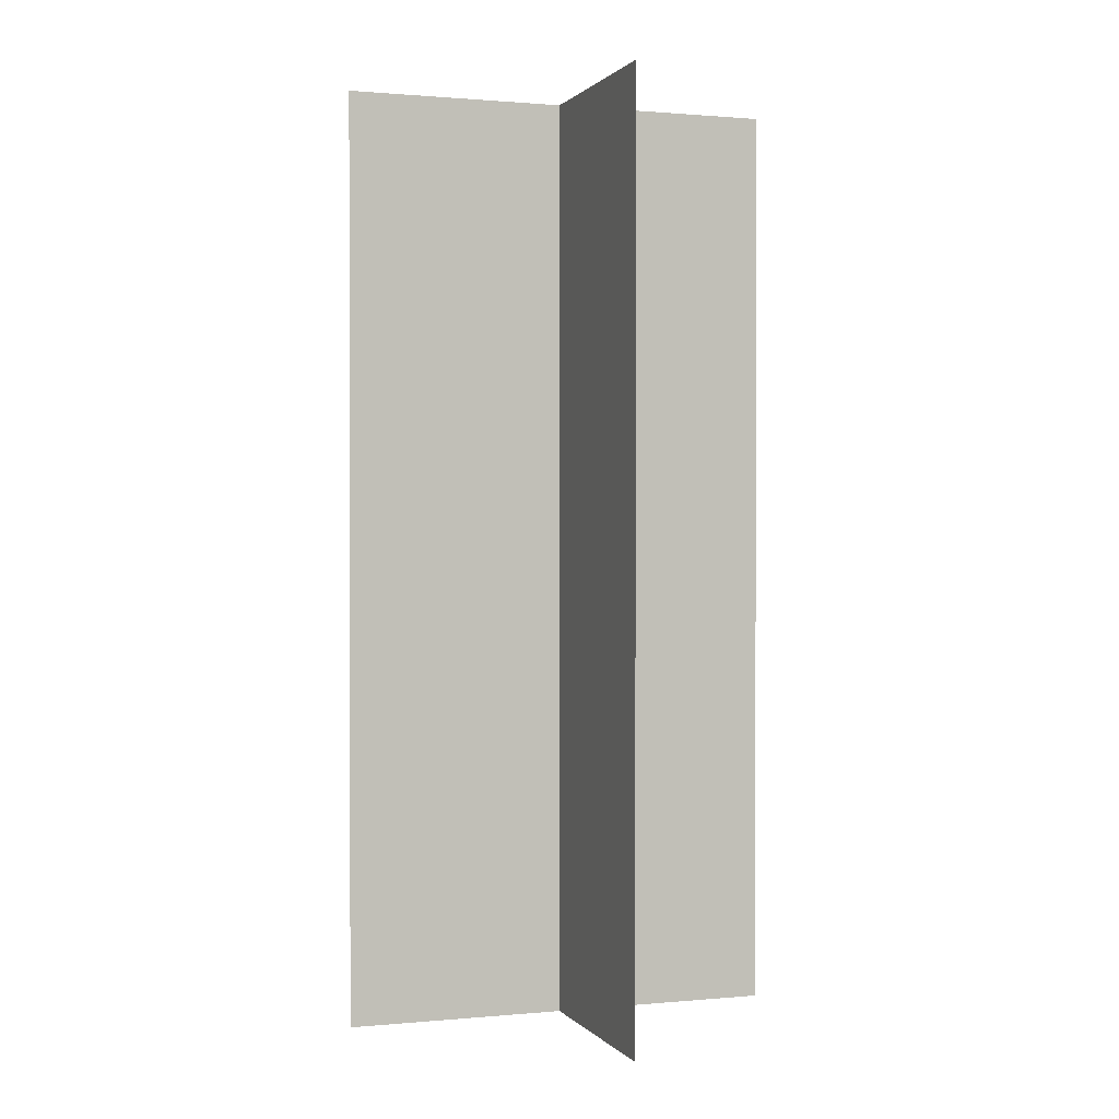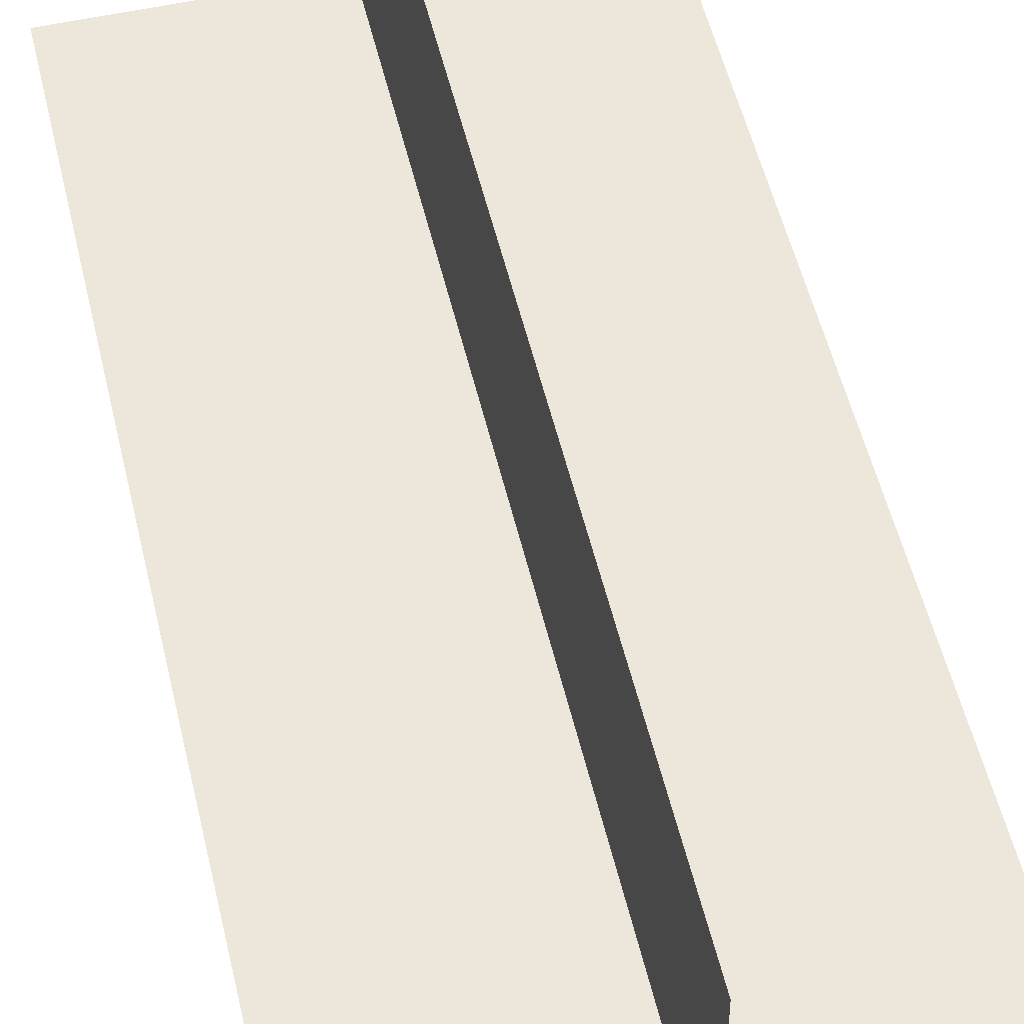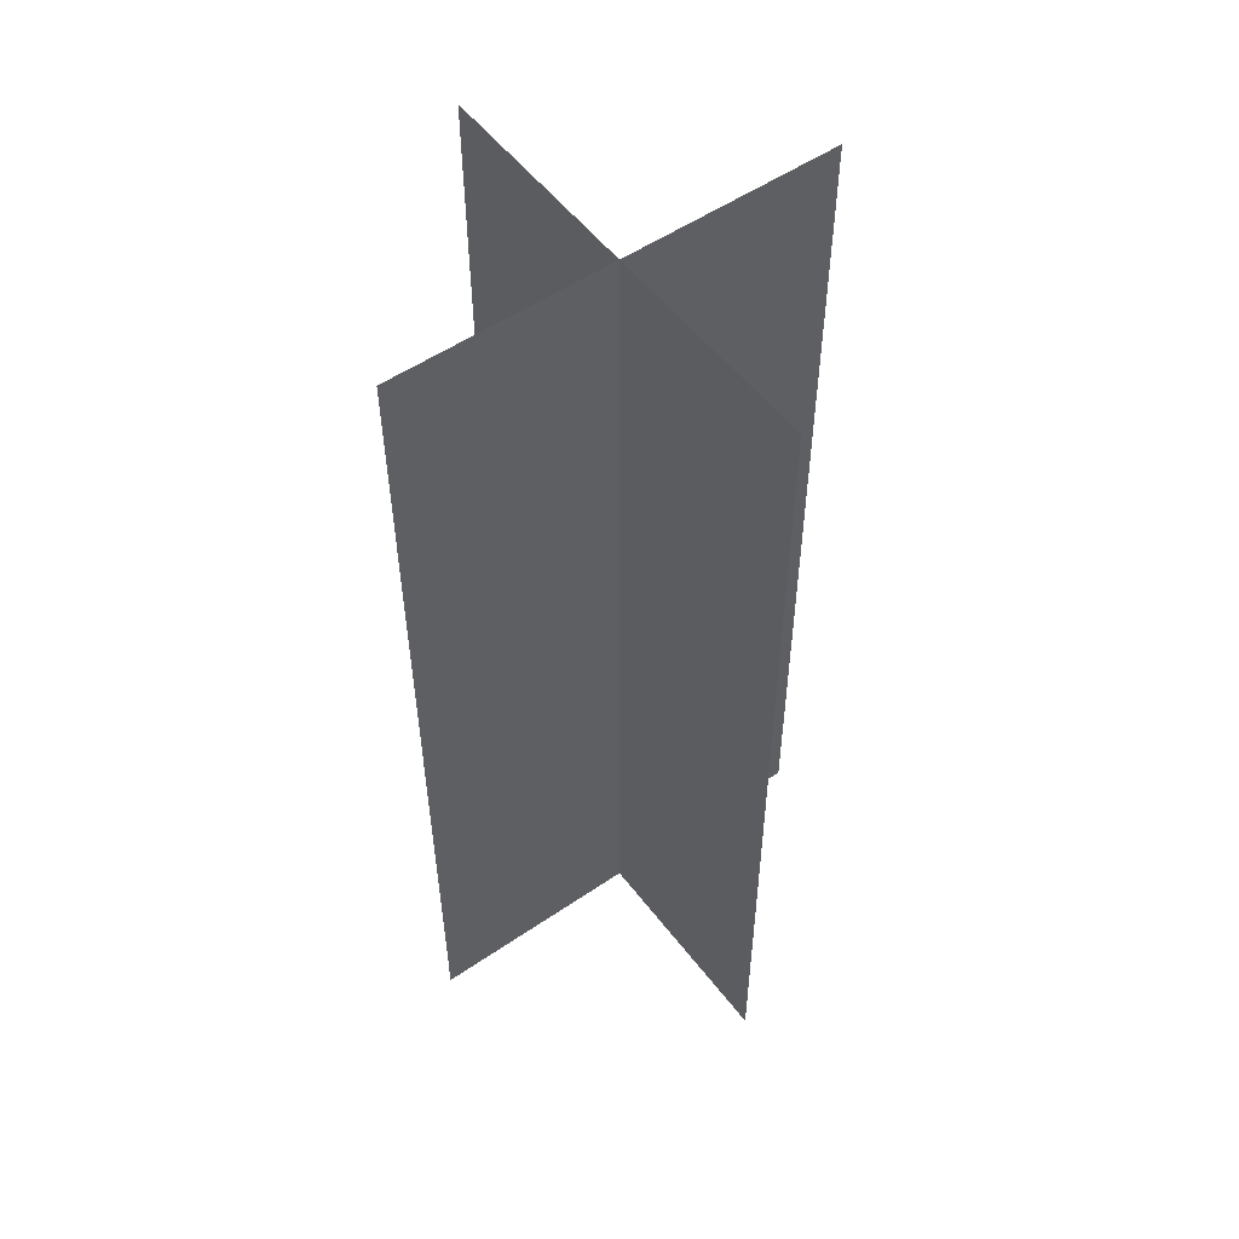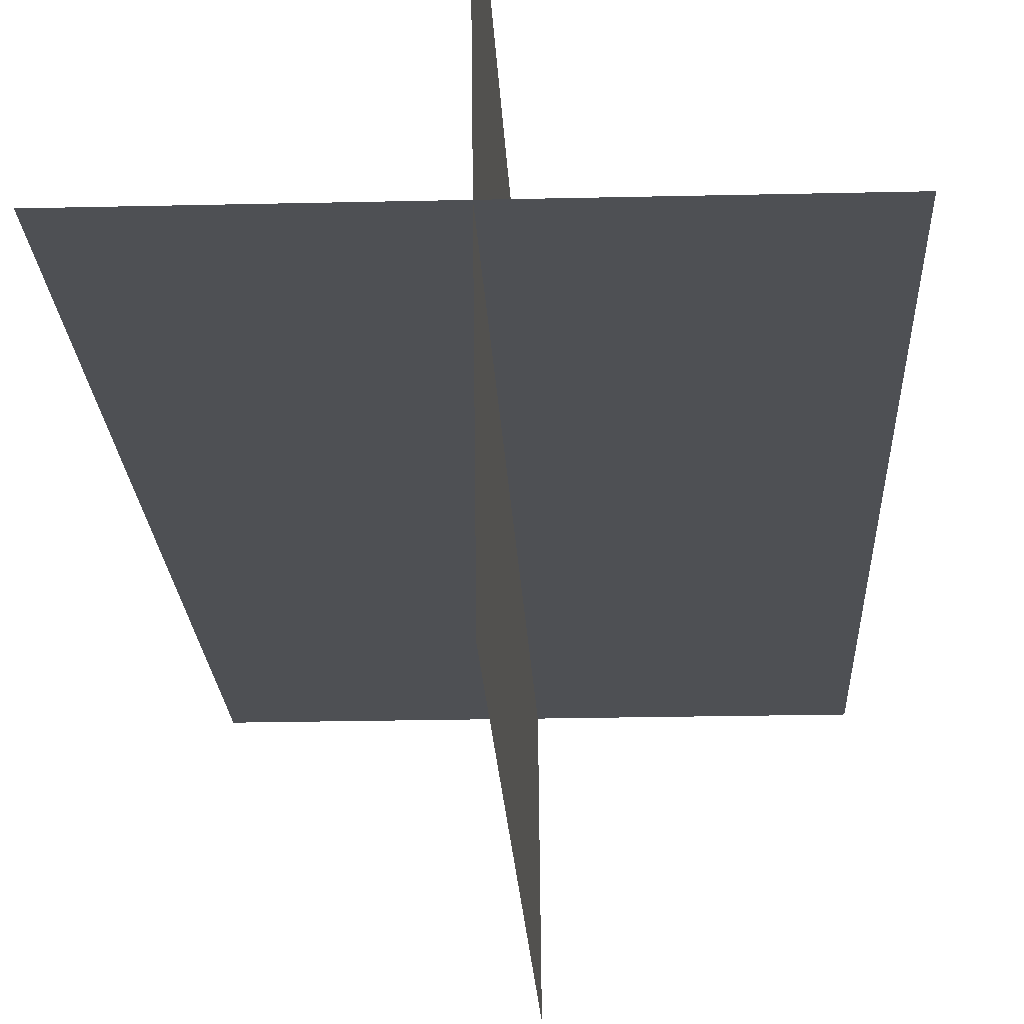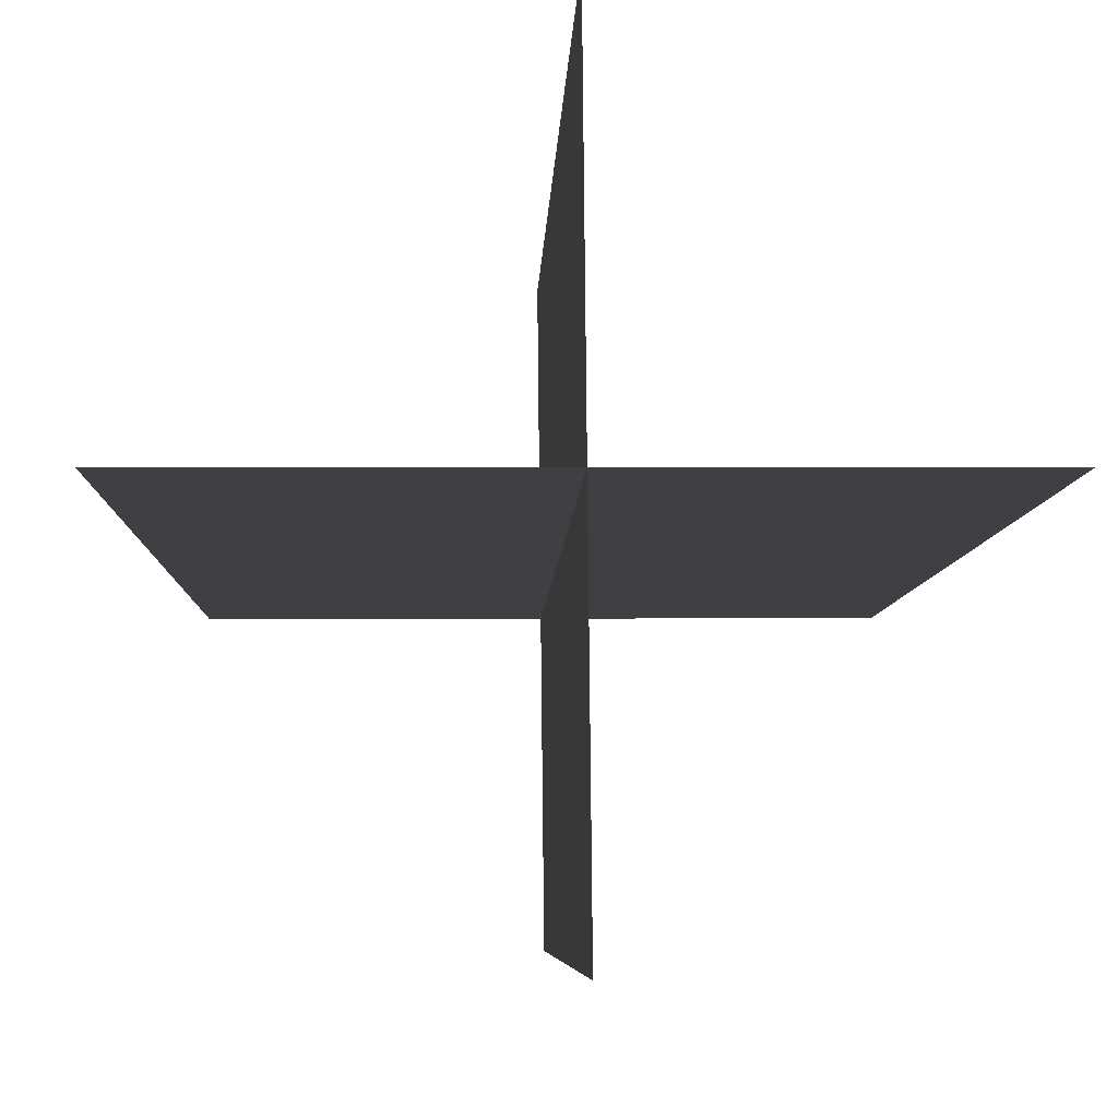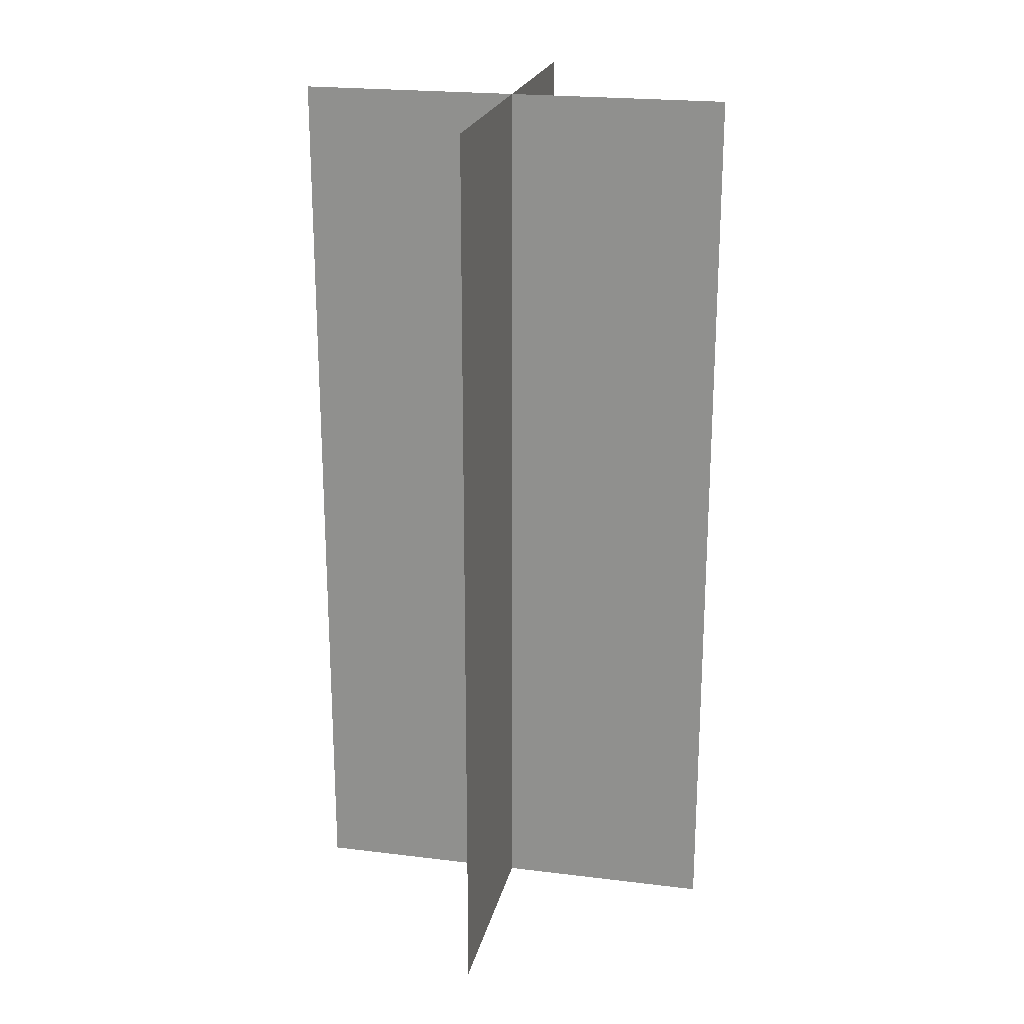
<metadata>
{"format":"obj","ext":"obj","renderer":"f3d","projection":"perspective","resolution":1024,"background":"white","views":[{"elev":0.8,"azim":-108.5,"up":"+Y"},{"elev":53.3,"azim":166.8,"up":"+Z"},{"elev":53.6,"azim":144.1,"up":"+Y"},{"elev":-18.7,"azim":-177.7,"up":"+Z"},{"elev":-4.9,"azim":178.5,"up":"+Z"},{"elev":21.9,"azim":-77.2,"up":"+Y"}]}
</metadata>
<code>
o Plane.003
v 0.1037 0.3948 -0.004397
v 0.1037 -0.01208 -0.004397
v -0.0891 0.3948 -0.00386
v -0.0891 -0.01208 -0.00386
v -0.0891 0.3948 -0.00386
v 0.1037 0.3948 -0.004397
v 0.1037 -0.01208 -0.004397
v -0.0891 -0.01208 -0.00386
v 0.006291 -0.01208 -0.1005
v 0.008336 -0.01208 0.09228
v 0.008336 0.3948 0.09228
v 0.006291 0.3948 -0.1005
v 0.006291 -0.01208 -0.1005
v 0.006291 0.3948 -0.1005
v 0.008336 -0.01208 0.09228
v 0.008336 0.3948 0.09228
f 1 3 4 2
f 6 7 8 5
f 4 3 5 8
f 1 2 7 6
f 2 4 8 7
f 3 1 6 5
f 15 13 9 10
f 16 14 13 15
f 11 10 9 12
f 16 15 10 11
f 13 14 12 9
f 14 16 11 12

</code>
